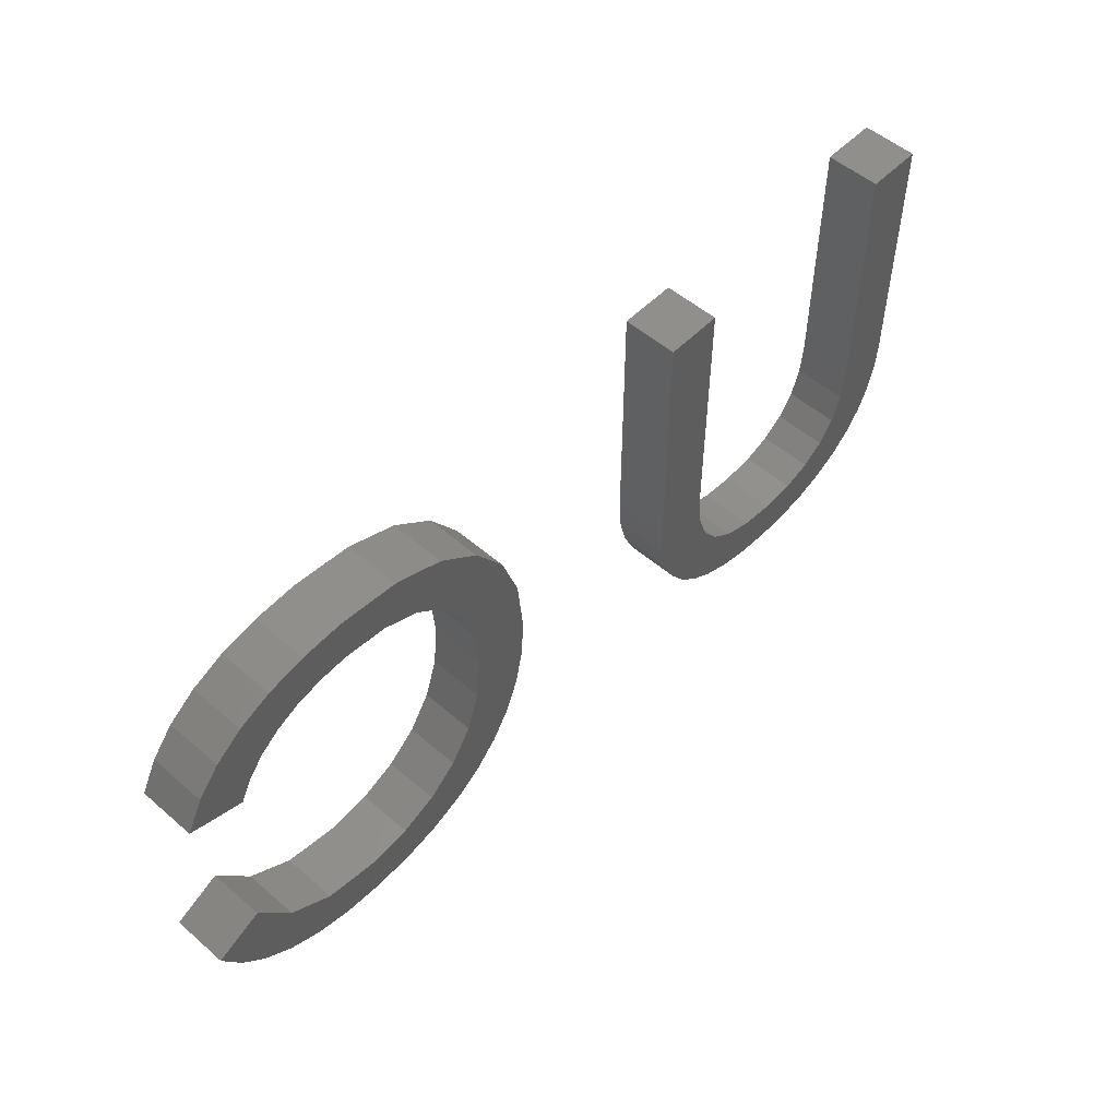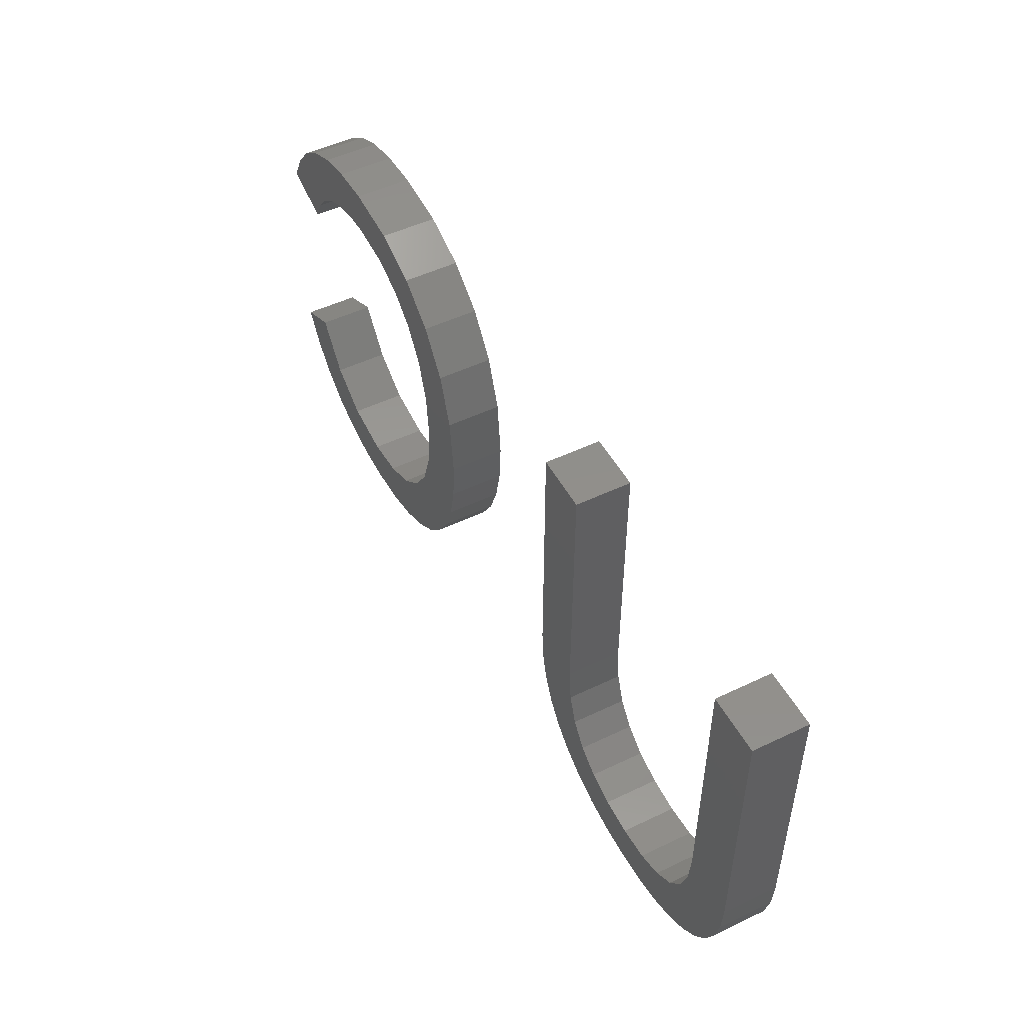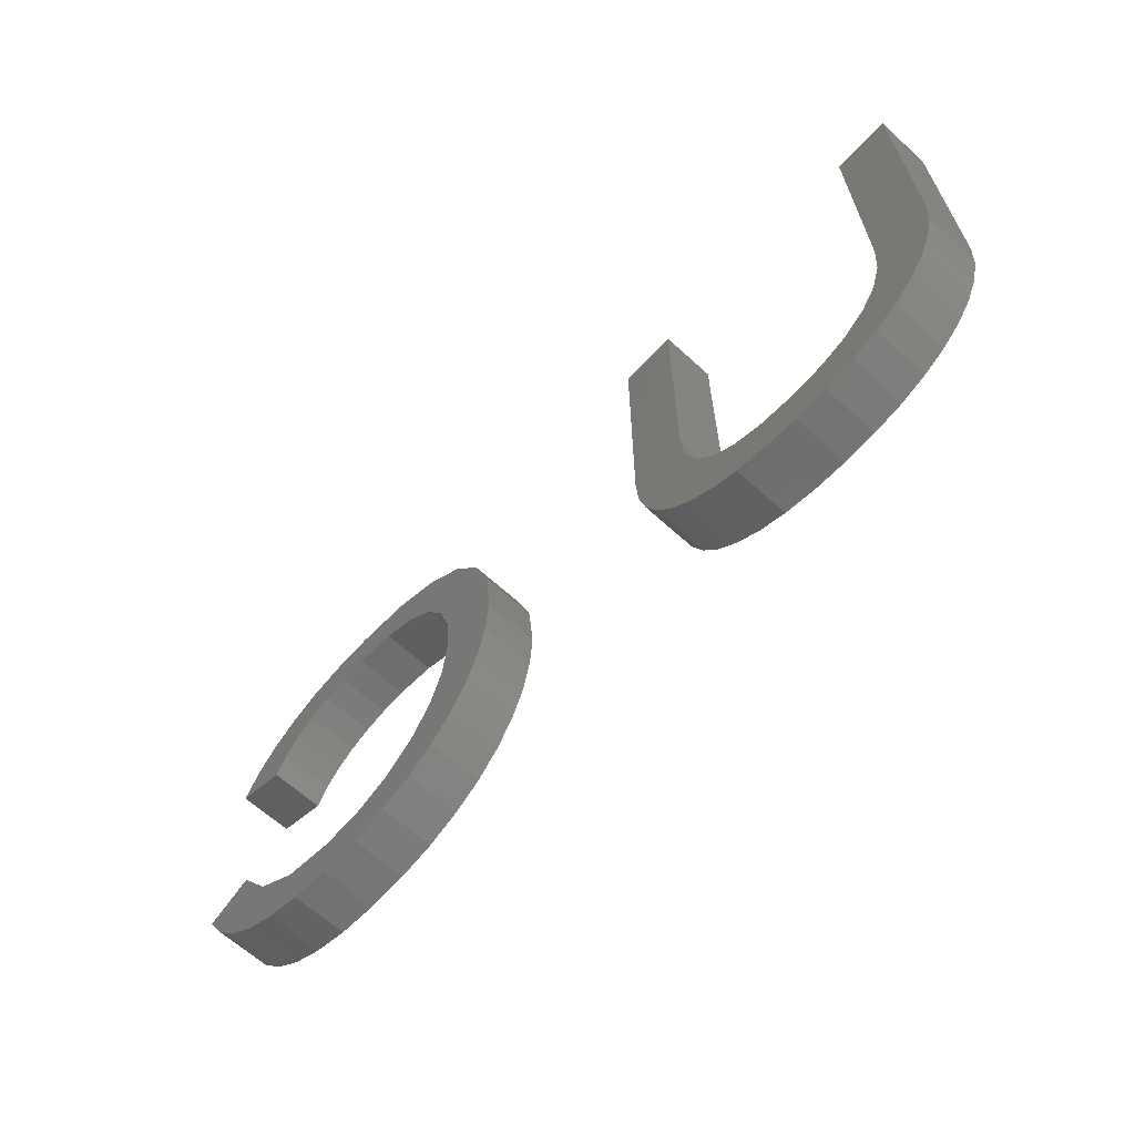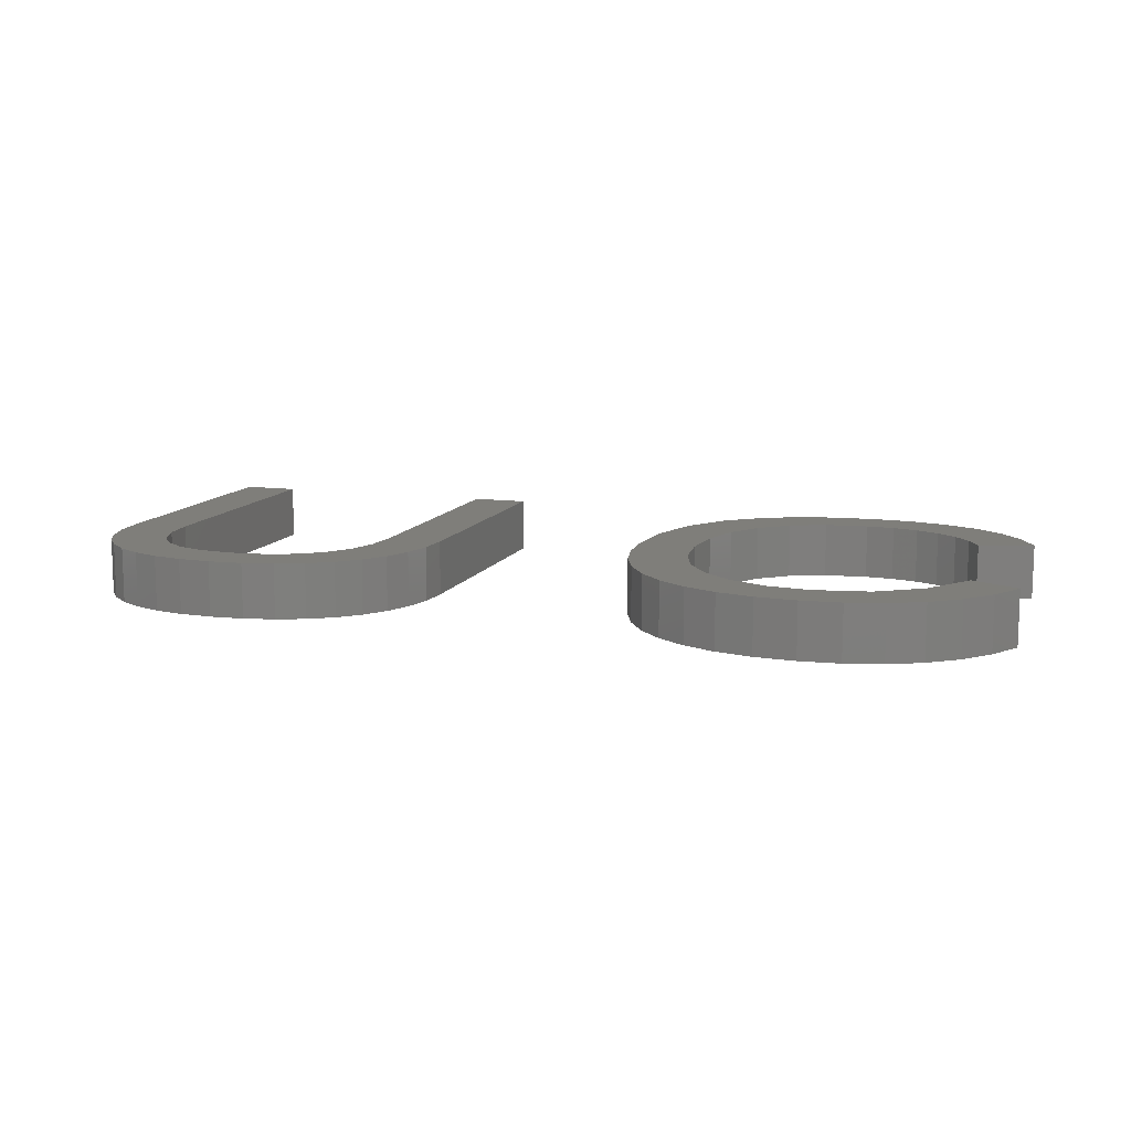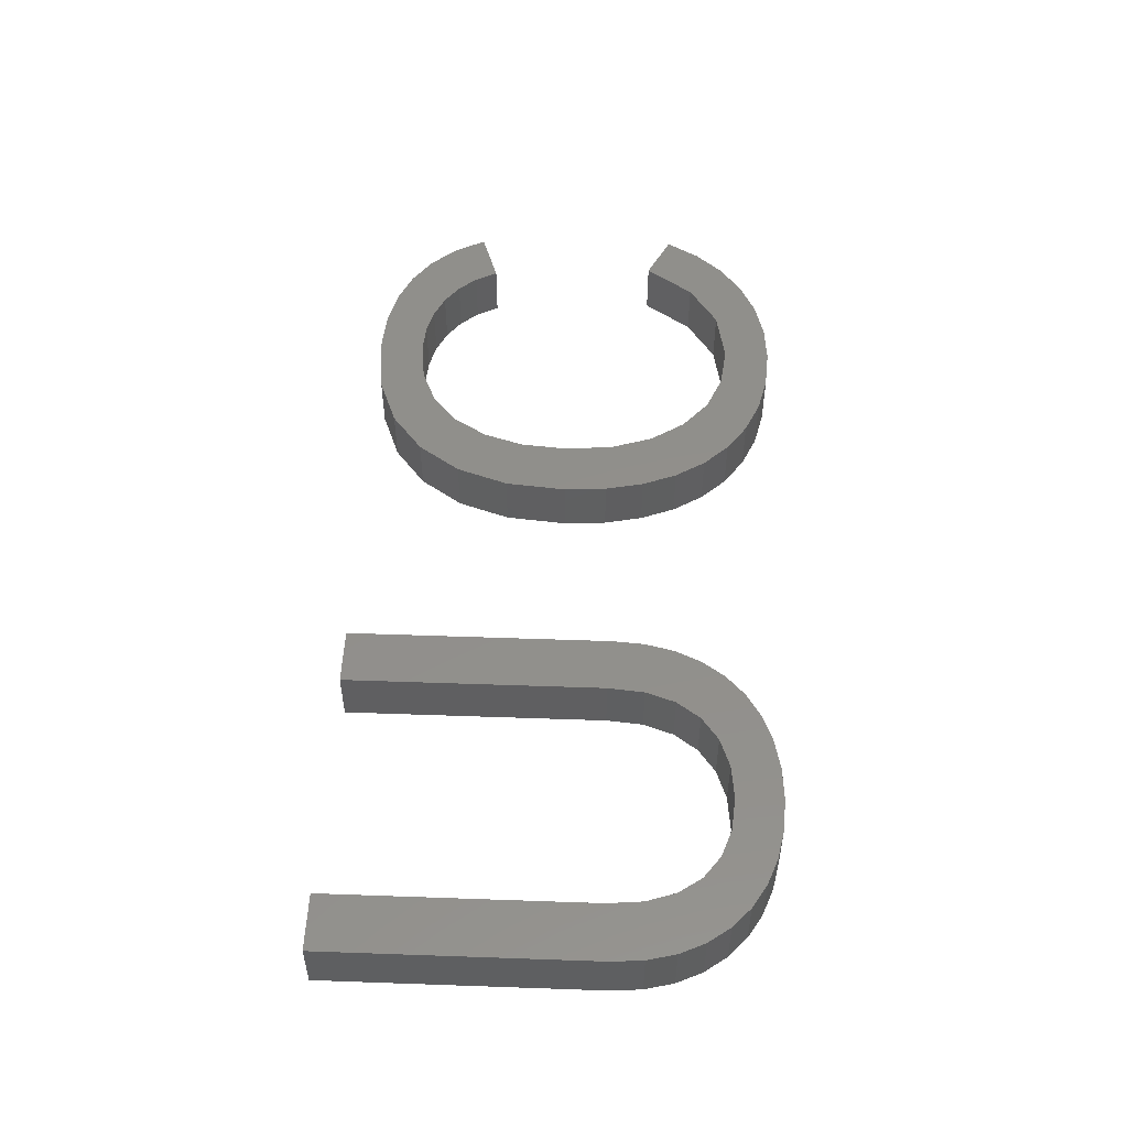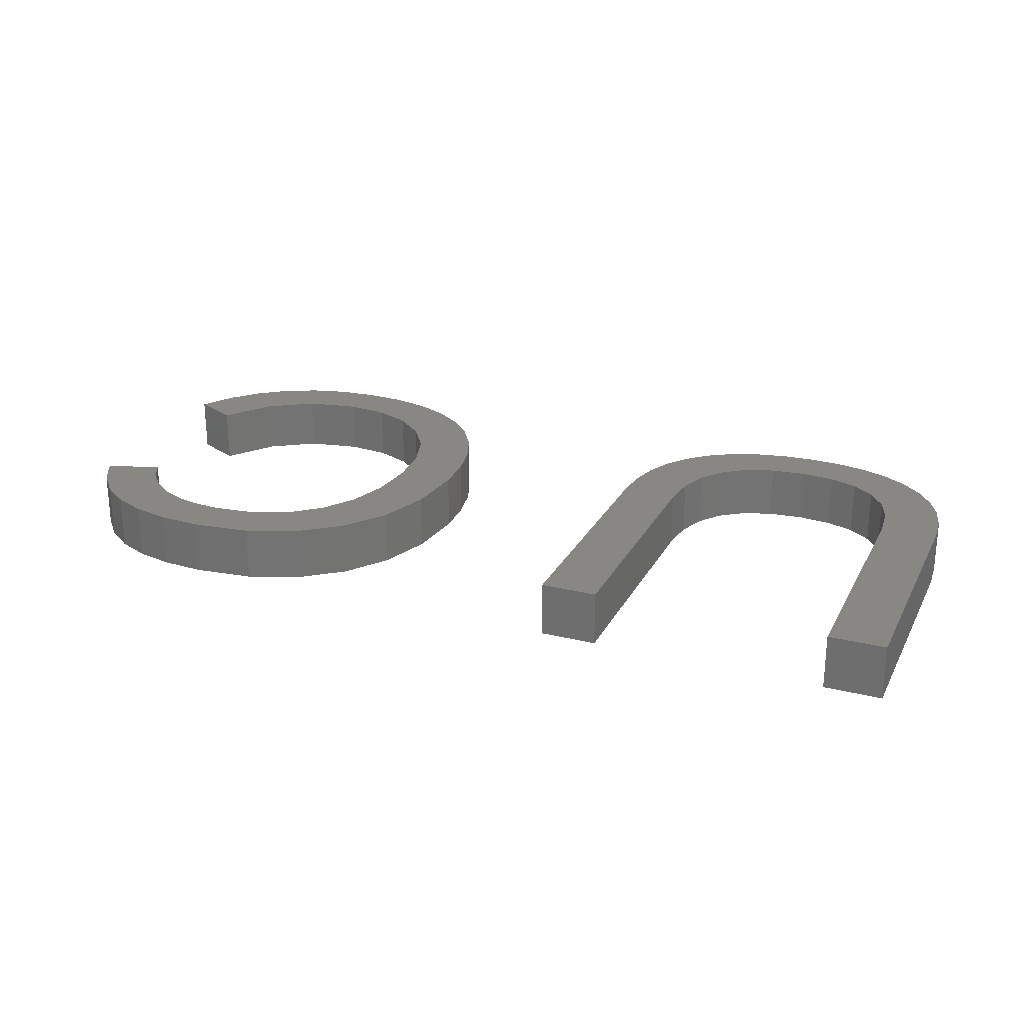
<metadata>
{"format":"stl","ext":"stl","renderer":"f3d","projection":"perspective","resolution":1024,"background":"white","views":[{"elev":52.9,"azim":132.7,"up":"+Y"},{"elev":50.1,"azim":-117.7,"up":"+Y"},{"elev":-64.0,"azim":-132.7,"up":"+Y"},{"elev":11.4,"azim":17.7,"up":"+Z"},{"elev":50.9,"azim":-87.8,"up":"+Z"},{"elev":24.3,"azim":-157.9,"up":"+Z"}]}
</metadata>
<code>
# stl→obj: 172 verts, 336 faces
v 42.86 7.622 2
v 40.63 7.915 2
v 41.89 9.672 2
v 41.98 6.624 2
v 40.92 5.835 2
v 43.58 8.829 2
v 38.4 4.922 2
v 39.02 6.861 2
v 39.72 5.264 2
v 37.05 6.51 2
v 36.95 4.808 2
v 35.48 4.914 2
v 35.49 6.699 2
v 32.95 5.765 2
v 31.91 6.494 2
v 34.16 7.266 2
v 30.38 8.501 2
v 32.25 9.468 2
v 31.06 7.406 2
v 29.88 9.76 2
v 29.59 11.16 2
v 31.76 10.97 2
v 29.49 12.71 2
v 31.59 12.71 2
v 29.71 14.97 2
v 31.75 14.47 2
v 30.37 16.87 2
v 32.22 15.95 2
v 31.47 18.42 2
v 33.01 17.17 2
v 32.95 19.57 2
v 34.07 18.07 2
v 34.78 20.26 2
v 35.39 18.62 2
v 36.94 20.49 2
v 36.96 18.8 2
v 38.48 20.38 2
v 38.93 18.48 2
v 37.99 18.72 2
v 39.84 20.07 2
v 39.76 18.1 2
v 41.03 19.54 2
v 40.48 17.56 2
v 42.02 18.8 2
v 41.05 16.89 2
v 42.83 17.86 2
v 41.47 16.07 2
v 43.44 16.72 2
v 19.14 7.61 2
v 19.33 5.518 2
v 18.27 6.987 2
v 20.22 6.062 2
v 20.96 6.746 2
v 20.16 9.566 2
v 22.26 9.59 2
v 22 8.525 2
v 19.78 8.473 2
v 33.07 8.212 2
v 21.56 7.572 2
v 20.29 10.89 2
v 34.15 5.233 2
v 22.35 10.77 2
v 20.29 20.3 2
v 22.35 20.3 2
v 17.2 6.614 2
v 18.32 5.124 2
v 17.19 4.887 2
v 15.94 4.808 2
v 15.93 6.489 2
v 14.74 4.884 2
v 14.69 6.609 2
v 12.66 5.491 2
v 12.85 7.573 2
v 13.67 6.971 2
v 10.49 7.474 2
v 12.26 8.408 2
v 11.07 6.676 2
v 10.06 8.397 2
v 9.802 9.43 2
v 11.91 9.466 2
v 11.79 10.75 2
v 9.716 10.57 2
v 9.716 20.3 2
v 11.79 20.3 2
v 11.79 6.015 2
v 13.65 5.112 2
v 41.89 9.672 4
v 40.63 7.915 4
v 42.86 7.622 4
v 40.92 5.835 4
v 41.98 6.624 4
v 43.58 8.829 4
v 39.72 5.264 4
v 39.02 6.861 4
v 38.4 4.922 4
v 37.05 6.51 4
v 36.95 4.808 4
v 35.49 6.699 4
v 35.48 4.914 4
v 34.16 7.266 4
v 31.91 6.494 4
v 32.95 5.765 4
v 31.06 7.406 4
v 32.25 9.468 4
v 30.38 8.501 4
v 29.88 9.76 4
v 31.76 10.97 4
v 29.59 11.16 4
v 31.59 12.71 4
v 29.49 12.71 4
v 31.75 14.47 4
v 29.71 14.97 4
v 32.22 15.95 4
v 30.37 16.87 4
v 33.01 17.17 4
v 31.47 18.42 4
v 34.07 18.07 4
v 32.95 19.57 4
v 34.78 20.26 4
v 36.96 18.8 4
v 36.94 20.49 4
v 35.39 18.62 4
v 37.99 18.72 4
v 38.93 18.48 4
v 38.48 20.38 4
v 39.76 18.1 4
v 39.84 20.07 4
v 40.48 17.56 4
v 41.03 19.54 4
v 41.05 16.89 4
v 42.02 18.8 4
v 42.83 17.86 4
v 41.47 16.07 4
v 43.44 16.72 4
v 18.27 6.987 4
v 19.33 5.518 4
v 19.14 7.61 4
v 20.96 6.746 4
v 20.22 6.062 4
v 22 8.525 4
v 22.26 9.59 4
v 20.16 9.566 4
v 19.78 8.473 4
v 33.07 8.212 4
v 21.56 7.572 4
v 20.29 10.89 4
v 34.15 5.233 4
v 22.35 10.77 4
v 22.35 20.3 4
v 20.29 20.3 4
v 18.32 5.124 4
v 17.2 6.614 4
v 15.93 6.489 4
v 15.94 4.808 4
v 17.19 4.887 4
v 14.69 6.609 4
v 14.74 4.884 4
v 13.67 6.971 4
v 12.85 7.573 4
v 12.66 5.491 4
v 11.07 6.676 4
v 12.26 8.408 4
v 10.49 7.474 4
v 10.06 8.397 4
v 11.91 9.466 4
v 9.802 9.43 4
v 11.79 10.75 4
v 9.716 20.3 4
v 9.716 10.57 4
v 11.79 20.3 4
v 11.79 6.015 4
v 13.65 5.112 4
f 1 2 3
f 4 5 2
f 4 2 1
f 3 6 1
f 7 8 9
f 7 10 8
f 8 5 9
f 2 5 8
f 7 11 10
f 10 12 13
f 14 15 16
f 17 18 19
f 17 20 18
f 20 21 22
f 21 23 24
f 23 25 26
f 25 27 28
f 28 29 30
f 30 31 32
f 32 31 33
f 34 35 36
f 37 38 39
f 40 41 38
f 42 43 41
f 44 45 43
f 44 46 45
f 45 46 47
f 47 46 48
f 42 44 43
f 40 42 41
f 37 40 38
f 35 37 39
f 36 35 39
f 34 33 35
f 34 32 33
f 30 29 31
f 28 27 29
f 26 25 28
f 49 50 51
f 24 23 26
f 52 49 53
f 22 21 24
f 54 55 56
f 18 20 22
f 56 57 54
f 19 18 58
f 59 57 56
f 15 19 58
f 54 60 55
f 16 15 58
f 61 14 16
f 13 61 16
f 13 12 61
f 10 11 12
f 55 60 62
f 60 63 64
f 65 51 66
f 67 68 69
f 62 60 64
f 67 69 65
f 57 53 49
f 59 53 57
f 52 50 49
f 51 50 66
f 65 66 67
f 69 70 71
f 72 73 74
f 75 76 77
f 75 78 76
f 78 79 80
f 80 79 81
f 81 82 83
f 84 81 83
f 81 79 82
f 76 78 80
f 77 76 73
f 85 77 73
f 72 85 73
f 86 72 74
f 71 86 74
f 71 70 86
f 69 68 70
f 87 88 89
f 88 90 91
f 89 88 91
f 89 92 87
f 93 94 95
f 94 96 95
f 93 90 94
f 94 90 88
f 96 97 95
f 98 99 96
f 100 101 102
f 103 104 105
f 104 106 105
f 107 108 106
f 109 110 108
f 111 112 110
f 113 114 112
f 115 116 113
f 117 118 115
f 119 118 117
f 120 121 122
f 123 124 125
f 124 126 127
f 126 128 129
f 128 130 131
f 130 132 131
f 133 132 130
f 134 132 133
f 128 131 129
f 126 129 127
f 124 127 125
f 123 125 121
f 123 121 120
f 121 119 122
f 119 117 122
f 118 116 115
f 116 114 113
f 113 112 111
f 135 136 137
f 111 110 109
f 138 137 139
f 109 108 107
f 140 141 142
f 107 106 104
f 142 143 140
f 144 104 103
f 140 143 145
f 144 103 101
f 141 146 142
f 144 101 100
f 100 102 147
f 100 147 98
f 147 99 98
f 99 97 96
f 148 146 141
f 149 150 146
f 151 135 152
f 153 154 155
f 149 146 148
f 152 153 155
f 137 138 143
f 143 138 145
f 137 136 139
f 151 136 135
f 155 151 152
f 156 157 153
f 158 159 160
f 161 162 163
f 162 164 163
f 165 166 164
f 167 166 165
f 168 169 167
f 168 167 170
f 169 166 167
f 165 164 162
f 159 162 161
f 159 161 171
f 159 171 160
f 158 160 172
f 158 172 156
f 172 157 156
f 157 154 153
f 9 95 7
f 9 93 95
f 5 93 9
f 5 90 93
f 4 90 5
f 4 91 90
f 1 91 4
f 1 89 91
f 6 89 1
f 6 92 89
f 3 92 6
f 3 87 92
f 2 87 3
f 2 88 87
f 8 88 2
f 8 94 88
f 10 94 8
f 10 96 94
f 13 96 10
f 13 98 96
f 16 98 13
f 16 100 98
f 58 100 16
f 58 144 100
f 18 144 58
f 18 104 144
f 22 104 18
f 22 107 104
f 24 107 22
f 24 109 107
f 26 109 24
f 26 111 109
f 28 111 26
f 28 113 111
f 30 113 28
f 30 115 113
f 32 115 30
f 32 117 115
f 34 117 32
f 34 122 117
f 36 122 34
f 36 120 122
f 39 120 36
f 39 123 120
f 38 123 39
f 38 124 123
f 41 124 38
f 41 126 124
f 43 126 41
f 43 128 126
f 45 128 43
f 45 130 128
f 47 130 45
f 47 133 130
f 48 133 47
f 48 134 133
f 46 134 48
f 46 132 134
f 44 132 46
f 44 131 132
f 42 131 44
f 42 129 131
f 40 129 42
f 40 127 129
f 37 127 40
f 37 125 127
f 35 125 37
f 35 121 125
f 33 121 35
f 33 119 121
f 31 119 33
f 31 118 119
f 29 118 31
f 29 116 118
f 27 116 29
f 27 114 116
f 25 114 27
f 25 112 114
f 23 112 25
f 23 110 112
f 21 110 23
f 21 108 110
f 20 108 21
f 20 106 108
f 17 106 20
f 17 105 106
f 19 105 17
f 19 103 105
f 15 103 19
f 15 101 103
f 14 101 15
f 14 102 101
f 61 102 14
f 61 147 102
f 12 147 61
f 12 99 147
f 11 99 12
f 11 97 99
f 7 97 11
f 7 95 97
f 66 155 67
f 66 151 155
f 50 151 66
f 50 136 151
f 52 136 50
f 52 139 136
f 53 139 52
f 53 138 139
f 59 138 53
f 59 145 138
f 56 145 59
f 56 140 145
f 55 140 56
f 55 141 140
f 62 141 55
f 62 148 141
f 64 148 62
f 64 149 148
f 63 149 64
f 63 150 149
f 60 150 63
f 60 146 150
f 54 146 60
f 54 142 146
f 57 142 54
f 57 143 142
f 49 143 57
f 49 137 143
f 51 137 49
f 51 135 137
f 65 135 51
f 65 152 135
f 69 152 65
f 69 153 152
f 71 153 69
f 71 156 153
f 74 156 71
f 74 158 156
f 73 158 74
f 73 159 158
f 76 159 73
f 76 162 159
f 80 162 76
f 80 165 162
f 81 165 80
f 81 167 165
f 84 167 81
f 84 170 167
f 83 170 84
f 83 168 170
f 82 168 83
f 82 169 168
f 79 169 82
f 79 166 169
f 78 166 79
f 78 164 166
f 75 164 78
f 75 163 164
f 77 163 75
f 77 161 163
f 85 161 77
f 85 171 161
f 72 171 85
f 72 160 171
f 86 160 72
f 86 172 160
f 70 172 86
f 70 157 172
f 68 157 70
f 68 154 157
f 67 154 68
f 67 155 154

</code>
